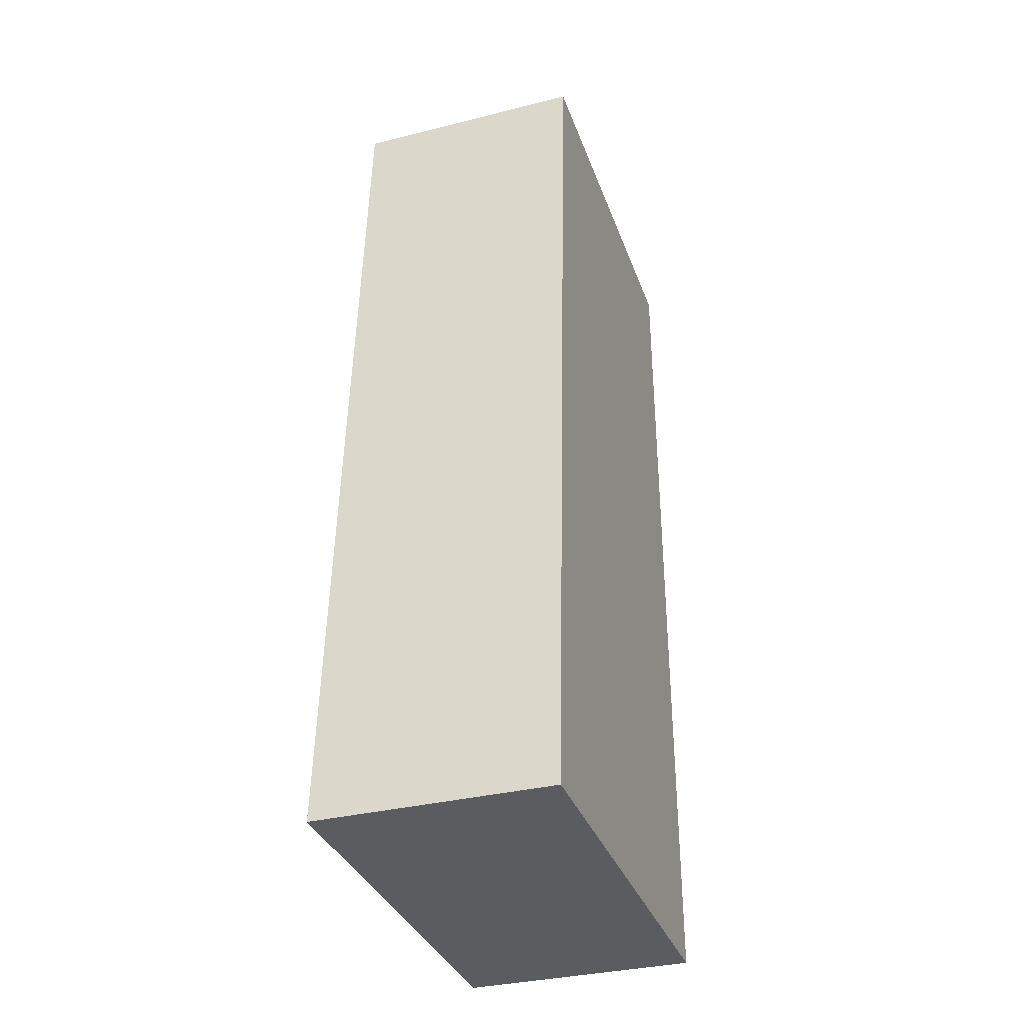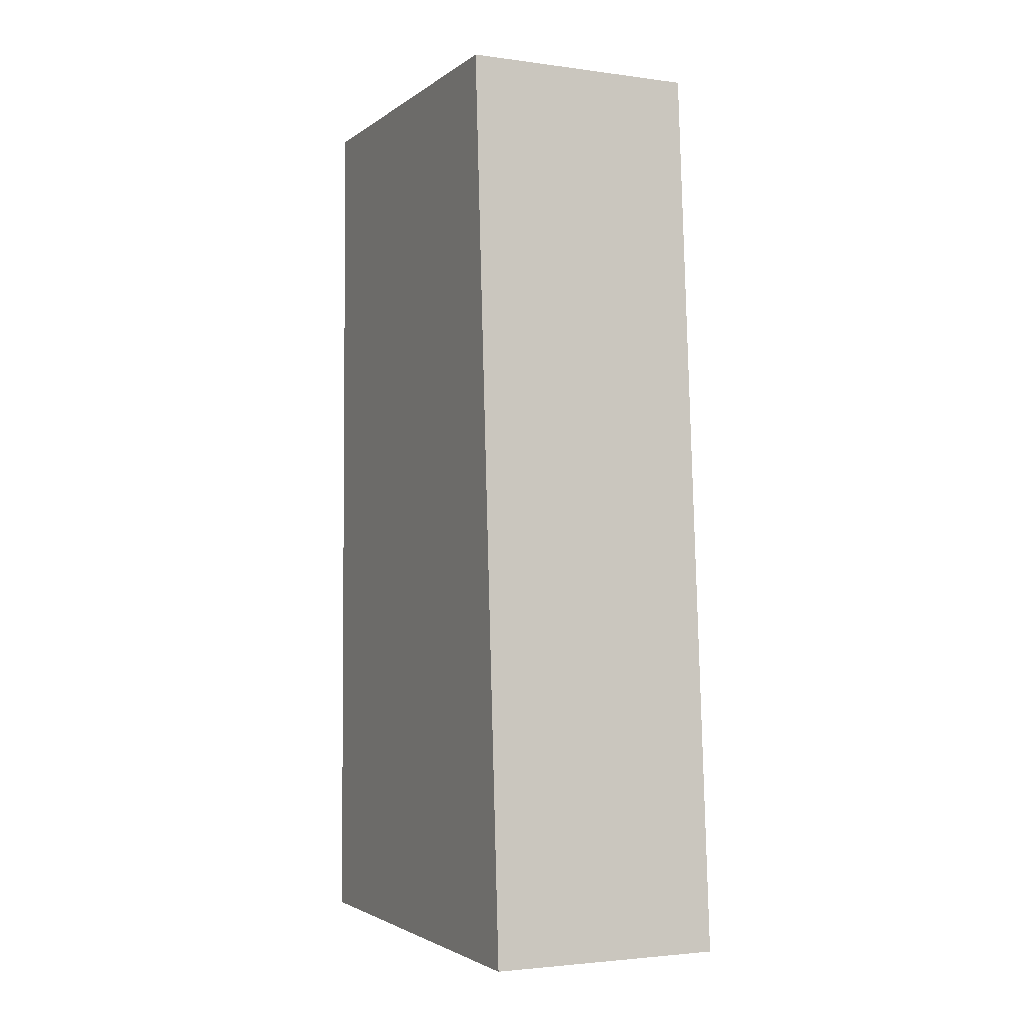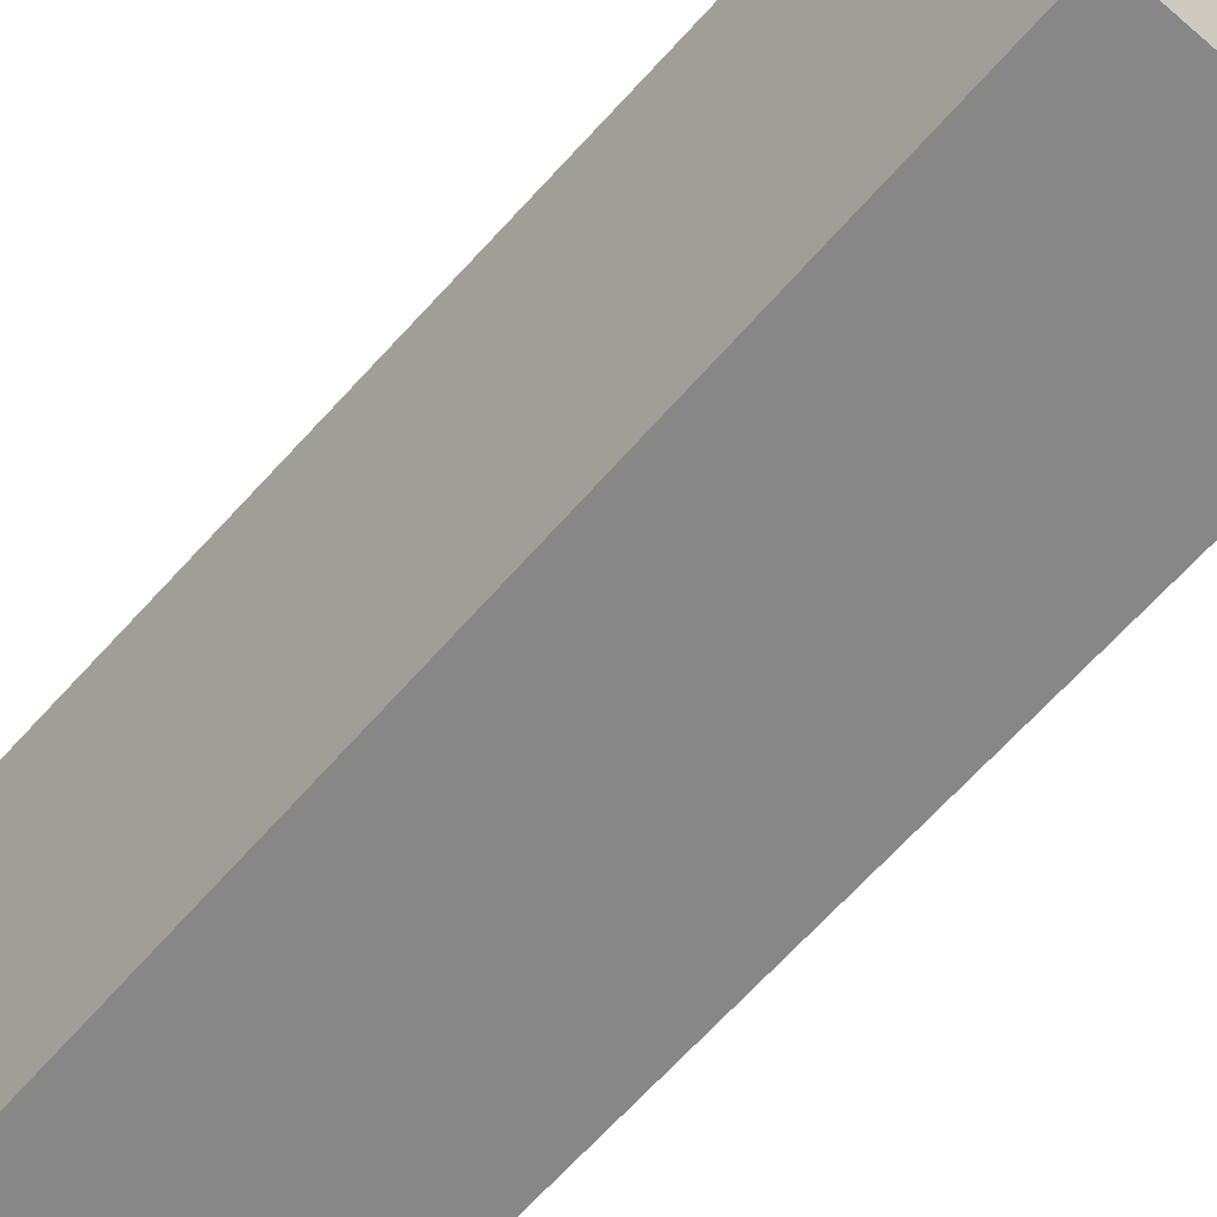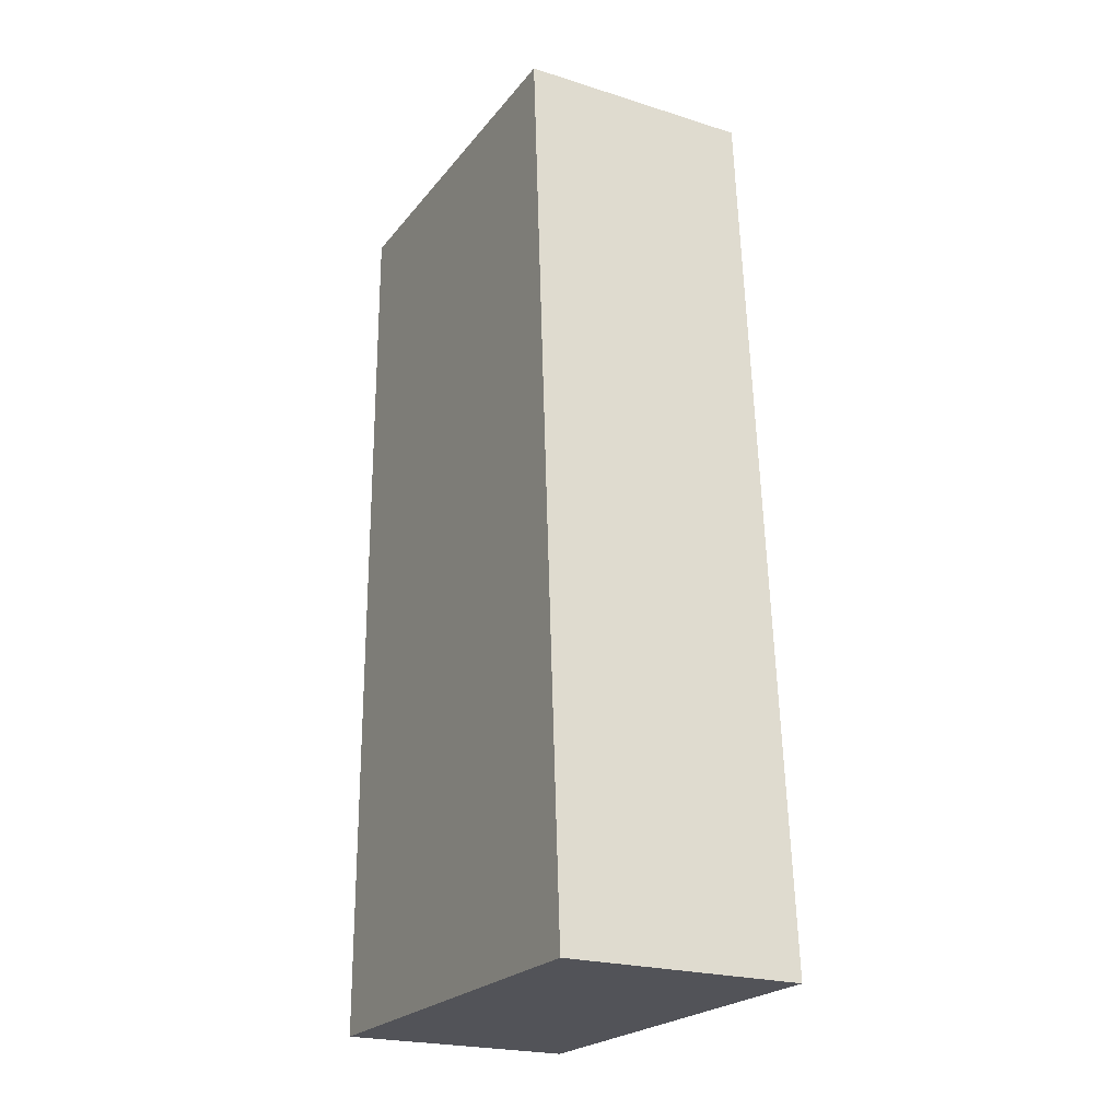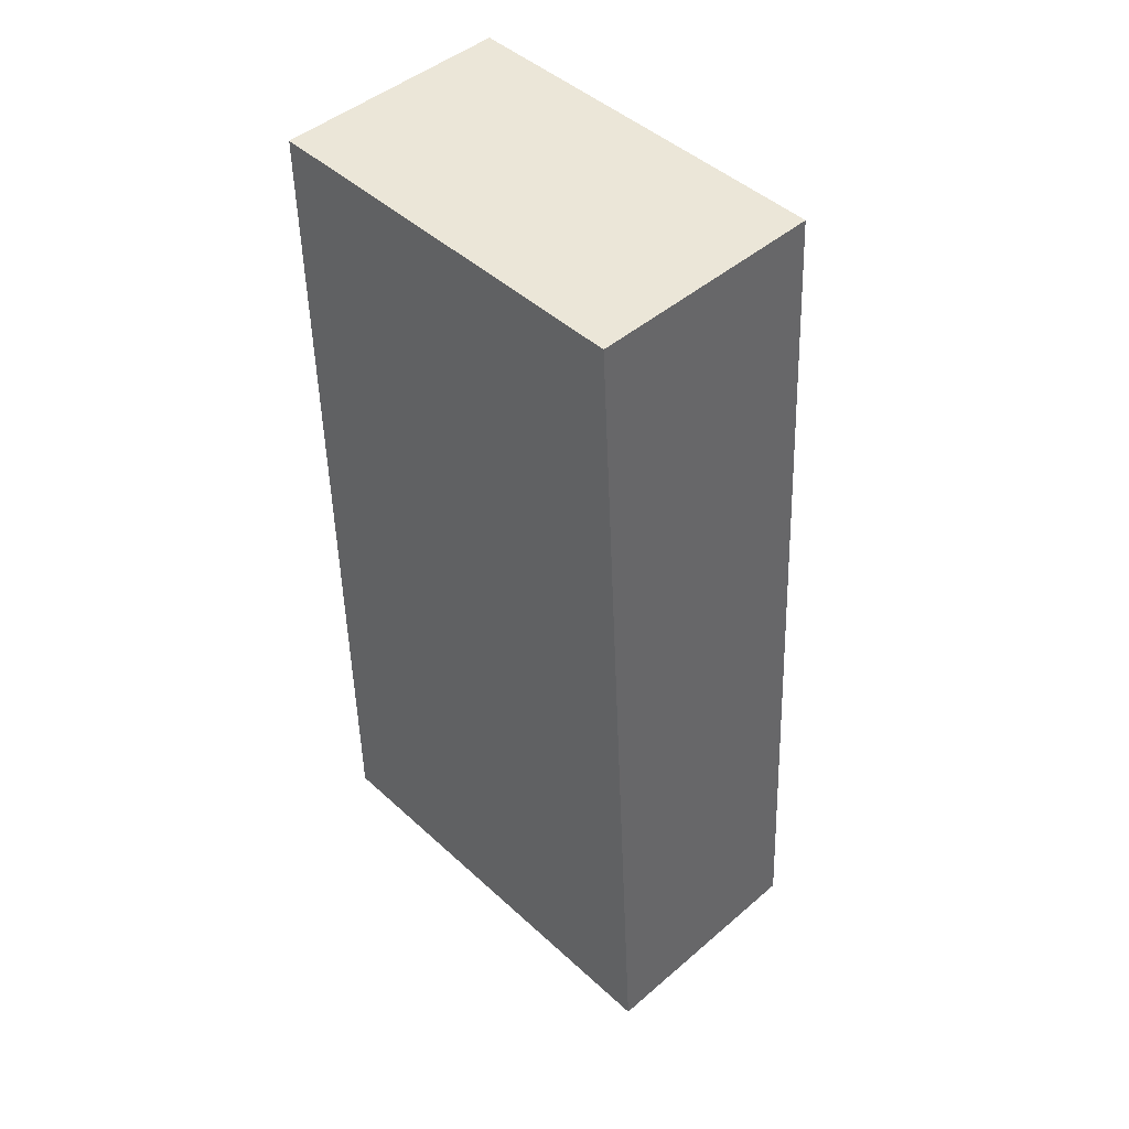
<metadata>
{"format":"obj","ext":"obj","renderer":"f3d","projection":"perspective","resolution":1024,"background":"white","views":[{"elev":-34.6,"azim":18.5,"up":"+Z"},{"elev":-2.8,"azim":-25.1,"up":"+Z"},{"elev":-59.7,"azim":-41.2,"up":"+Y"},{"elev":-22.7,"azim":-28.1,"up":"+Z"},{"elev":46.6,"azim":-44.1,"up":"+Z"}]}
</metadata>
<code>
g scp_we2_sniper_rifle_02_mag_01
v -0.02194 -0.05371 0.07917
v 0.02194 -0.06418 -0.08947
v -0.02194 -0.06418 -0.08947
v 0.02194 -0.05371 0.07917
v -0.02194 0.01818 0.07917
v 0.02194 0.01818 -0.08947
v 0.02194 0.01818 0.07917
v -0.02194 0.01818 -0.08947
v -0.02194 -0.04041 0.07917
v 0.02194 -0.05371 0.07917
v -0.02194 -0.05371 0.07917
v 0.02194 -0.04041 0.07917
v 0.02194 0.01818 0.07917
v -0.02194 0.01818 0.07917
v 0.02194 -0.05103 -0.08947
v -0.02194 -0.06418 -0.08947
v 0.02194 -0.06418 -0.08947
v -0.02194 -0.05103 -0.08947
v -0.02194 0.01818 -0.08947
v 0.02194 0.01818 -0.08947
v -0.02194 -0.05371 0.07917
v -0.02194 -0.05103 -0.08947
v -0.02194 -0.04041 0.07917
v -0.02194 -0.06418 -0.08947
v 0.02194 -0.05103 -0.08947
v 0.02194 -0.05371 0.07917
v 0.02194 -0.04041 0.07917
v 0.02194 -0.06418 -0.08947
v -0.02194 -0.04041 0.07917
v -0.02194 0.01818 -0.08947
v -0.02194 0.01818 0.07917
v -0.02194 -0.05103 -0.08947
v 0.02194 -0.04041 0.07917
v 0.02194 0.01818 -0.08947
v 0.02194 -0.05103 -0.08947
v 0.02194 0.01818 0.07917
g scp_we2_sniper_rifle_02_mag_01_0
f 3 2 1
f 4 1 2
f 7 6 5
f 8 5 6
f 11 10 9
f 12 9 10
f 12 13 9
f 14 9 13
f 17 16 15
f 18 15 16
f 18 19 15
f 20 15 19
f 23 22 21
f 24 21 22
f 27 26 25
f 28 25 26
f 31 30 29
f 32 29 30
f 35 34 33
f 36 33 34

</code>
